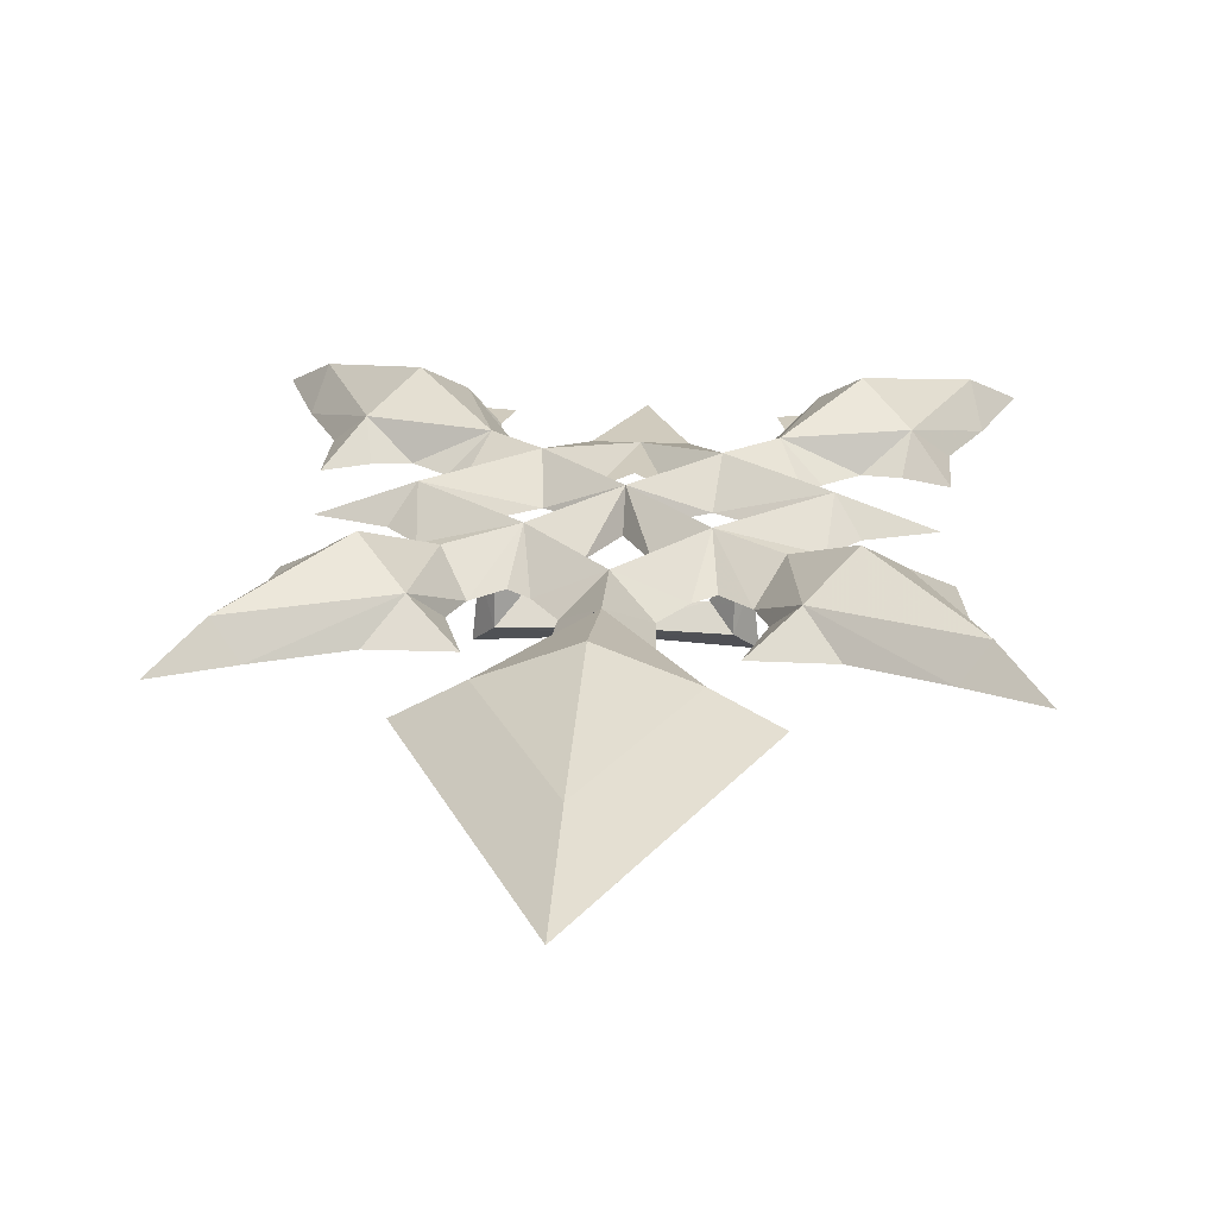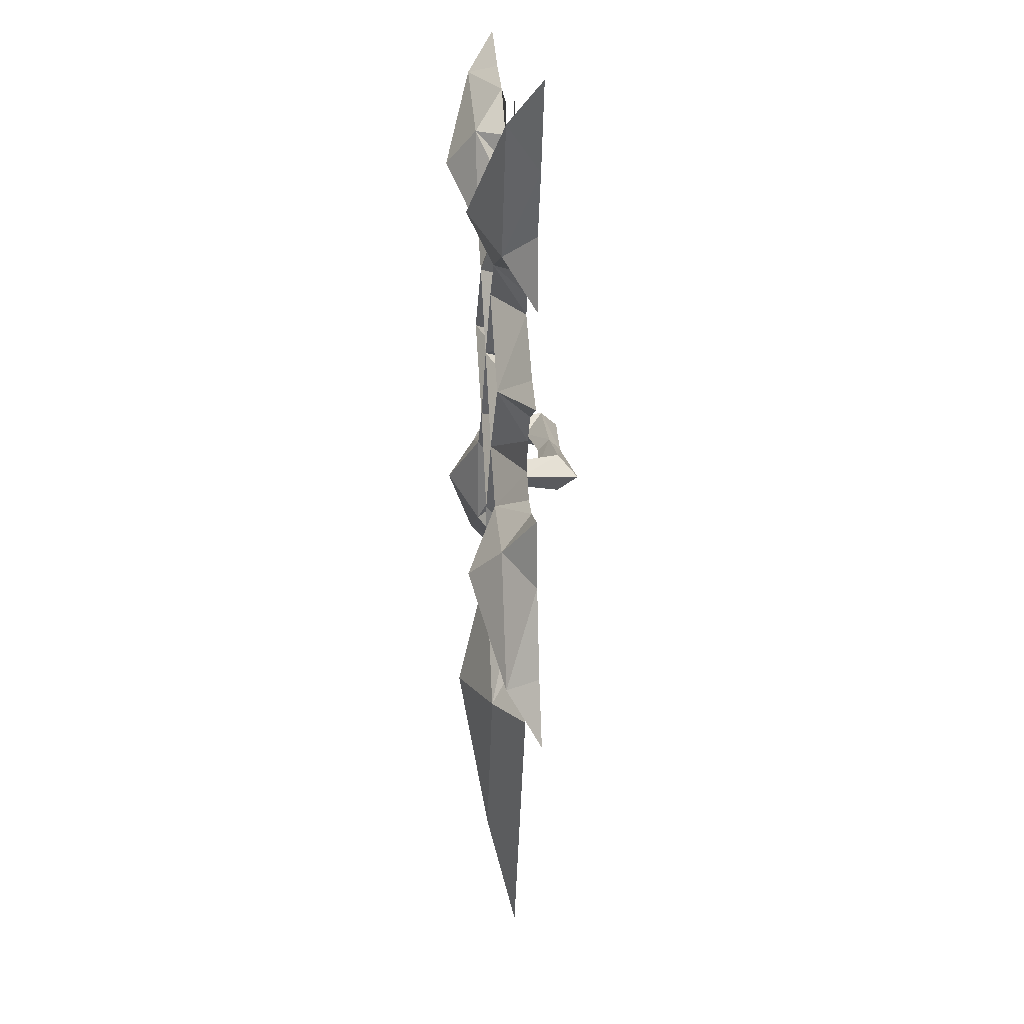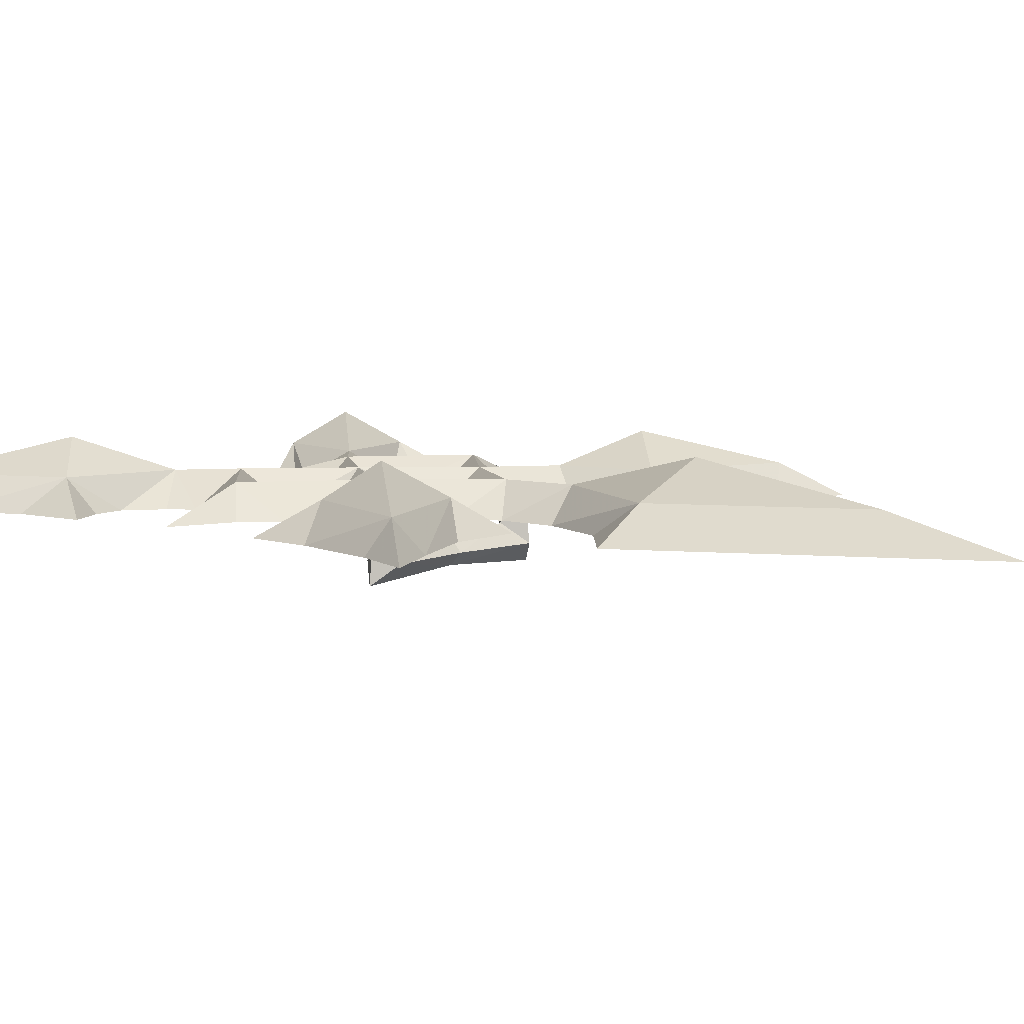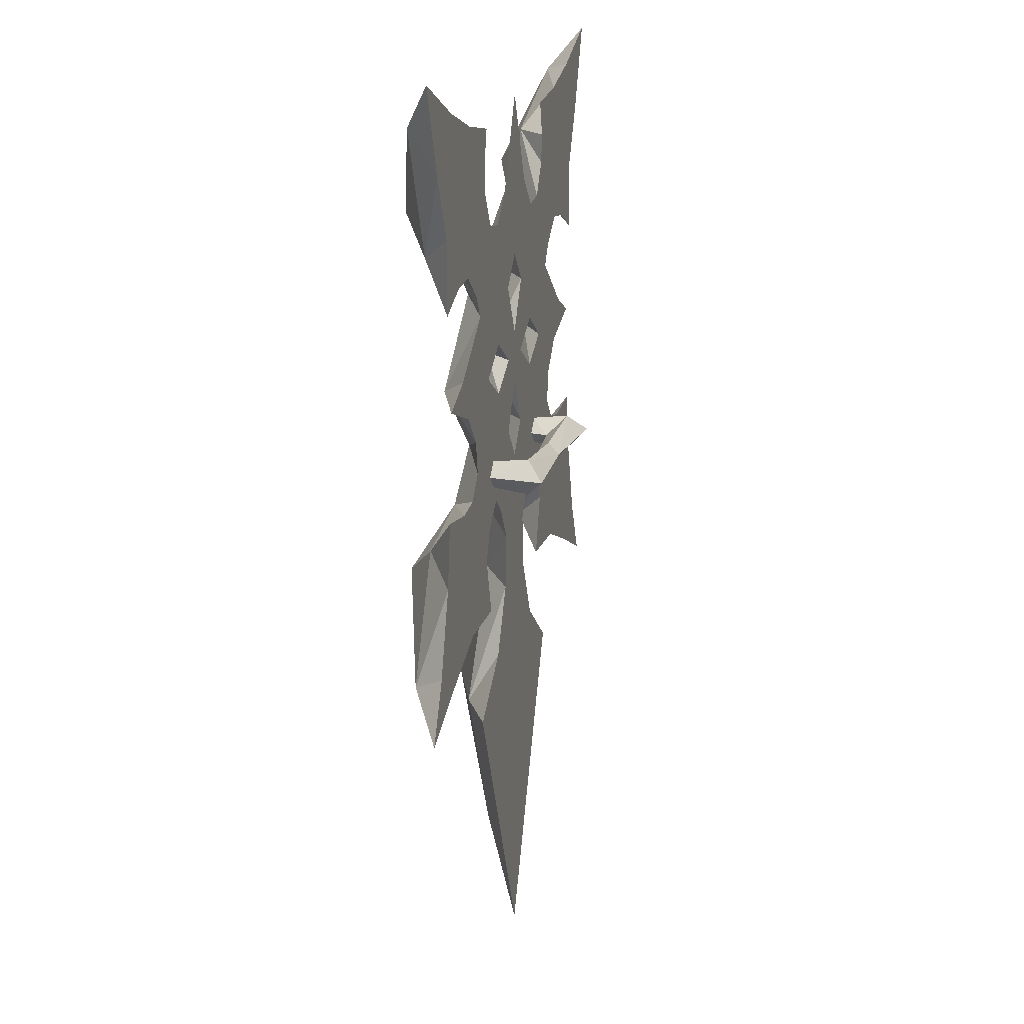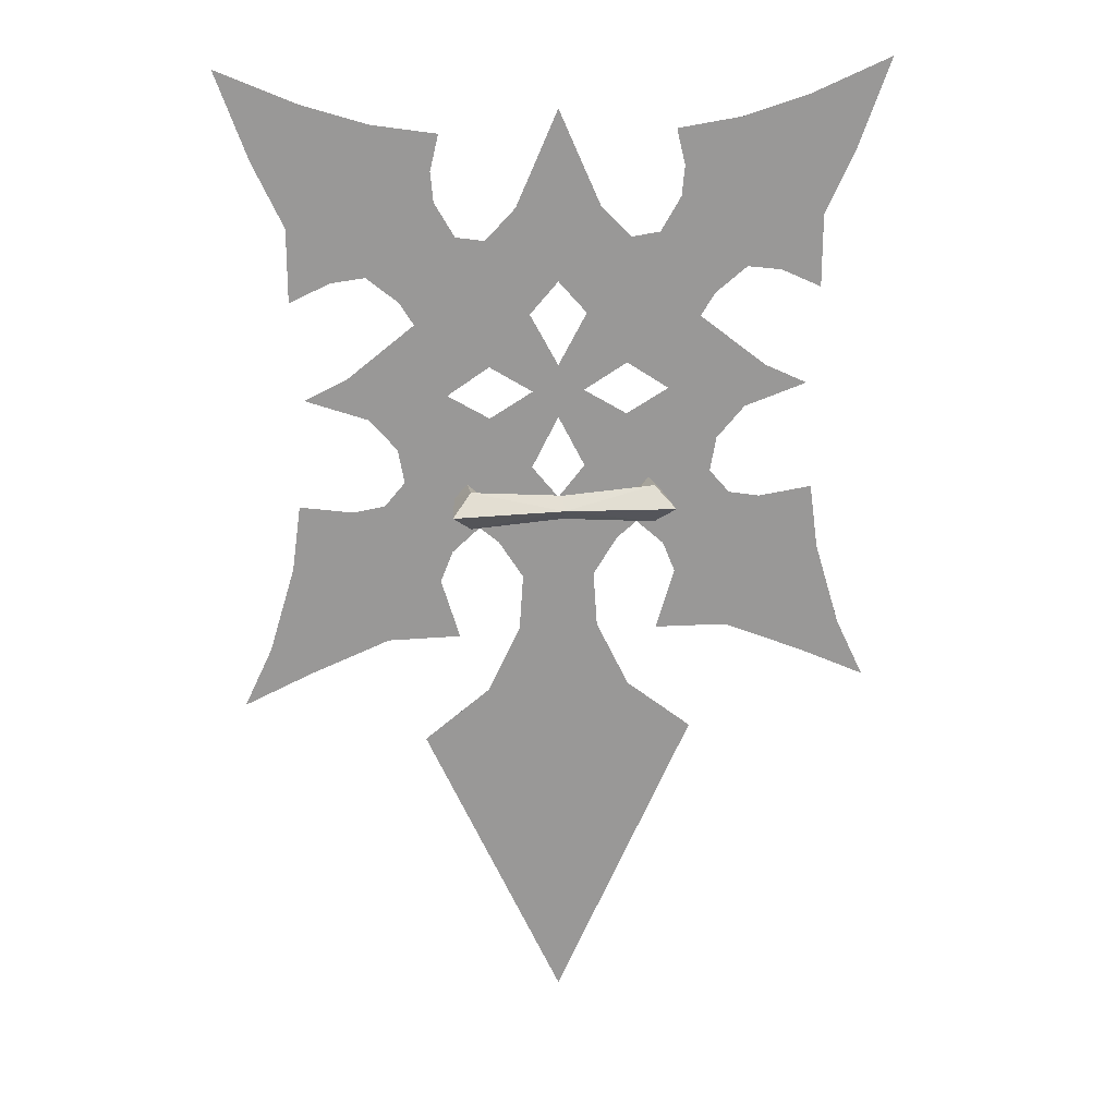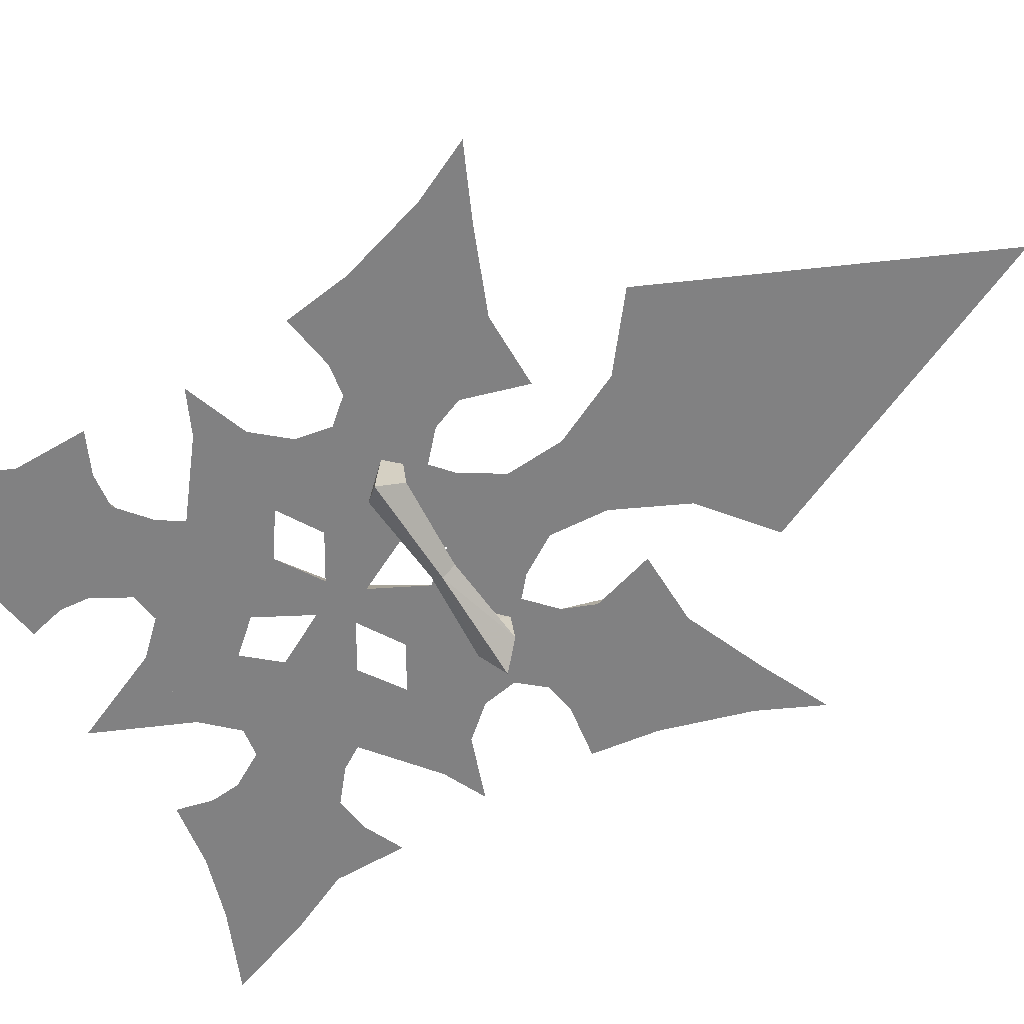
<metadata>
{"format":"obj","ext":"obj","renderer":"f3d","projection":"perspective","resolution":1024,"background":"white","views":[{"elev":23.4,"azim":4.3,"up":"+Z"},{"elev":16.8,"azim":85.3,"up":"+Y"},{"elev":6.6,"azim":-51.9,"up":"+Z"},{"elev":17.7,"azim":104.3,"up":"+Y"},{"elev":21.7,"azim":173.0,"up":"+Y"},{"elev":-60.4,"azim":-59.2,"up":"+Z"}]}
</metadata>
<code>
v 0 -18.5 6
v 0 -35.55 3
v 0 -47.55 0
v -13.2 -18.5 0
v -7.75 -18.5 3
v 0 -6.236 3
v -6.931 -13.51 0
v -3.812 -7 0
v -9.656 -7.575 0
v -16.61 -7.66 0
v -24.24 -10.8 0
v -30.68 -13.76 0
v -27.97 -7.999 0
v -25.51 0.2238 0
v -24.66 6.497 0
v -21.1 2.428 3
v -26.61 -9.525 3
v -13.72 -4.608 3
v -12.45 4.462 3
v -19.57 5.734 0
v -16.61 6.243 0
v -14.66 8.531 0
v -15.25 11.84 0
v -17.88 14.89 0
v -23.81 17.01 0
v -19.79 18.91 0
v -13.42 23.93 0
v -14.78 26.1 0
v -17.76 28.54 0
v -21.01 28.13 0
v -24.81 26.37 0
v -21.69 30.98 3
v -26.71 43.46 3
v -14.37 38.3 3
v -11.38 28.4 3
v -24.81 33.28 0
v -27.66 39.39 0
v -30.64 47.66 0
v -23.05 44.41 0
v -16.95 42.51 0
v -10.84 41.56 0
v -11.66 38.17 0
v -11.38 35.32 0
v -9.486 32.06 0
v -6.773 31.66 0
v -3.925 34.64 0
v 0 43.59 0
v 0 34.66 0
v -7.008 24.71 3
v 0 17.25 3
v -6.902 9.129 3
v -6.51 14.6 0
v -2.431 17.09 0
v -6.51 19.63 0
v -10.48 16.98 0
v -15.73 16.93 3
v 0 0.6765 3
v -2.515 9.577 0
v 0 6.452 0
v 0 14.5 0
v 0 19.59 0
v -2.674 24.57 0
v 0 27.64 0
v -3.448 -1.61 0
v -5.737 2.036 0
v -7.602 3.646 0
v -10.23 1.273 0
v -11.42 -1.694 0
v -17.63 -0.7699 6
v -17.74 34.52 6
v 0 -18.5 0
v 0 -35.55 0
v -7.75 -18.5 0
v 0 -6.236 0
v -21.1 2.428 0
v -26.61 -9.525 0
v -13.72 -4.608 0
v -12.45 4.462 0
v -21.69 30.98 0
v -26.71 43.46 0
v -14.37 38.3 0
v -11.38 28.4 0
v -7.008 24.71 0
v 0 17.25 0
v -6.902 9.129 0
v -15.73 16.93 0
v 0 0.6765 0
v -17.63 -0.7699 0
v -17.74 34.52 0
v 0.0043 6.75 -4.777
v 0.0043 5.59 -3.617
v -8.711 4.926 -3.617
v -6.886 6.75 -1.792
v -8.711 5.404 0.1041
v -7.293 6.75 0.1041
v 0.0043 6.75 -2.457
v 0.0043 7.91 -3.617
v -8.711 8.574 -3.617
v -10.54 6.75 -5.442
v -9.961 6.75 0.1041
v -8.711 8.096 0.1041
v 13.2 -18.5 0
v 7.75 -18.5 3
v 6.931 -13.51 0
v 3.812 -7 0
v 9.656 -7.575 0
v 16.61 -7.66 0
v 24.24 -10.8 0
v 30.68 -13.76 0
v 27.97 -7.999 0
v 25.51 0.2238 0
v 24.66 6.497 0
v 21.1 2.428 3
v 26.61 -9.525 3
v 13.72 -4.608 3
v 12.45 4.462 3
v 19.57 5.734 0
v 16.61 6.243 0
v 14.66 8.531 0
v 15.25 11.84 0
v 17.88 14.89 0
v 23.81 17.01 0
v 19.79 18.91 0
v 13.42 23.93 0
v 14.78 26.1 0
v 17.76 28.54 0
v 21.01 28.13 0
v 24.81 26.37 0
v 21.69 30.98 3
v 26.71 43.46 3
v 14.37 38.3 3
v 11.38 28.4 3
v 24.81 33.28 0
v 27.66 39.39 0
v 30.64 47.66 0
v 23.05 44.41 0
v 16.95 42.51 0
v 10.84 41.56 0
v 11.66 38.17 0
v 11.38 35.32 0
v 9.486 32.06 0
v 6.773 31.66 0
v 3.925 34.64 0
v 7.008 24.71 3
v 6.902 9.129 3
v 6.51 14.6 0
v 2.431 17.09 0
v 6.51 19.63 0
v 10.48 16.98 0
v 15.73 16.93 3
v 2.515 9.577 0
v 2.674 24.57 0
v 3.448 -1.61 0
v 5.737 2.036 0
v 7.602 3.646 0
v 10.23 1.273 0
v 11.42 -1.694 0
v 17.63 -0.7699 6
v 17.74 34.52 6
v 7.75 -18.5 0
v 21.1 2.428 0
v 26.61 -9.525 0
v 13.72 -4.608 0
v 12.45 4.462 0
v 21.69 30.98 0
v 26.71 43.46 0
v 14.37 38.3 0
v 11.38 28.4 0
v 7.008 24.71 0
v 6.902 9.129 0
v 15.73 16.93 0
v 17.63 -0.7699 0
v 17.74 34.52 0
v -0.0043 6.75 -4.777
v -0.0043 5.59 -3.617
v 8.711 4.926 -3.617
v 6.886 6.75 -1.792
v 8.711 5.404 0.1041
v 7.293 6.75 0.1041
v -0.0043 6.75 -2.457
v -0.0043 7.91 -3.617
v 8.711 8.574 -3.617
v 10.54 6.75 -5.442
v 9.961 6.75 0.1041
v 8.711 8.096 0.1041
f 7 4 5
f 5 6 8 7
f 5 4 3 2
f 2 1 5
f 1 6 5
f 6 57 64 8
f 57 51 65 64
f 65 51 66
f 57 59 58 51
f 58 60 50 51
f 50 53 52 51
f 50 49 54 53
f 50 61 62 49
f 54 49 56 55
f 56 51 52 55
f 56 25 24 23
f 23 22 51 56
f 19 51 22
f 19 22 21
f 19 21 20 16
f 16 20 15
f 14 16 15
f 14 13 17 16
f 17 13 12
f 11 17 12
f 11 10 18 17
f 18 10 9
f 9 68 18
f 18 68 67 19
f 67 66 51 19
f 62 63 48 49
f 48 47 46
f 46 45 49 48
f 45 44 35 49
f 44 43 34 35
f 43 42 34
f 40 34 42 41
f 40 39 33 34
f 39 38 33
f 33 38 37
f 37 36 32 33
f 31 32 36
f 31 30 32
f 30 29 32
f 32 29 35
f 35 29 28
f 35 28 27 49
f 27 26 56 49
f 56 26 25
f 17 69 16
f 69 19 16
f 17 18 69
f 18 19 69
f 32 70 33
f 70 34 33
f 70 35 34
f 70 32 35
f 4 7 73
f 8 74 73 7
f 3 4 73 72
f 71 72 73
f 74 71 73
f 64 87 74 8
f 65 85 87 64
f 85 65 66
f 58 59 87 85
f 84 60 58 85
f 52 53 84 85
f 54 83 84 53
f 62 61 84 83
f 86 83 54 55
f 52 85 86 55
f 24 25 86 23
f 85 22 23 86
f 85 78 22
f 22 78 21
f 20 21 78 75
f 20 75 15
f 75 14 15
f 76 13 14 75
f 13 76 12
f 76 11 12
f 77 10 11 76
f 10 77 9
f 68 9 77
f 67 68 77 78
f 85 66 67 78
f 48 63 62 83
f 47 48 46
f 83 45 46 48
f 82 44 45 83
f 81 43 44 82
f 42 43 81
f 42 81 40 41
f 80 39 40 81
f 38 39 80
f 38 80 37
f 79 36 37 80
f 79 31 36
f 30 31 79
f 29 30 79
f 29 79 82
f 29 82 28
f 27 28 82 83
f 86 26 27 83
f 26 86 25
f 88 76 75
f 78 88 75
f 89 79 80
f 79 89 82
f 76 88 78 77
f 80 81 82 89
f 92 90 91
f 92 91 93
f 94 92 93
f 94 93 95
f 96 93 91
f 97 93 96
f 90 98 97
f 99 90 92
f 100 99 92
f 100 92 94
f 93 97 98
f 93 98 101
f 95 93 101
f 98 90 99
f 98 99 100
f 101 98 100
f 102 104 103
f 105 6 103 104
f 3 102 103 2
f 1 2 103
f 6 1 103
f 153 57 6 105
f 154 145 57 153
f 145 154 155
f 151 59 57 145
f 50 60 151 145
f 146 147 50 145
f 148 144 50 147
f 152 61 50 144
f 150 144 148 149
f 146 145 150 149
f 121 122 150 120
f 145 119 120 150
f 145 116 119
f 119 116 118
f 117 118 116 113
f 117 113 112
f 113 111 112
f 114 110 111 113
f 110 114 109
f 114 108 109
f 115 107 108 114
f 107 115 106
f 157 106 115
f 156 157 115 116
f 145 155 156 116
f 48 63 152 144
f 47 48 143
f 144 142 143 48
f 132 141 142 144
f 131 140 141 132
f 139 140 131
f 139 131 137 138
f 130 136 137 131
f 135 136 130
f 135 130 134
f 129 133 134 130
f 129 128 133
f 127 128 129
f 126 127 129
f 126 129 132
f 126 132 125
f 124 125 132 144
f 150 123 124 144
f 123 150 122
f 158 114 113
f 116 158 113
f 115 114 158
f 116 115 158
f 159 129 130
f 131 159 130
f 132 159 131
f 129 159 132
f 104 102 160
f 160 74 105 104
f 160 102 3 72
f 72 71 160
f 71 74 160
f 74 87 153 105
f 87 170 154 153
f 154 170 155
f 87 59 151 170
f 151 60 84 170
f 84 147 146 170
f 84 169 148 147
f 84 61 152 169
f 148 169 171 149
f 171 170 146 149
f 171 122 121 120
f 120 119 170 171
f 164 170 119
f 164 119 118
f 164 118 117 161
f 161 117 112
f 111 161 112
f 111 110 162 161
f 162 110 109
f 108 162 109
f 108 107 163 162
f 163 107 106
f 106 157 163
f 163 157 156 164
f 156 155 170 164
f 152 63 48 169
f 48 47 143
f 143 142 169 48
f 142 141 168 169
f 141 140 167 168
f 140 139 167
f 137 167 139 138
f 137 136 166 167
f 136 135 166
f 166 135 134
f 134 133 165 166
f 128 165 133
f 128 127 165
f 127 126 165
f 165 126 168
f 168 126 125
f 168 125 124 169
f 124 123 171 169
f 171 123 122
f 162 172 161
f 172 164 161
f 165 173 166
f 173 165 168
f 164 172 162 163
f 168 167 166 173
f 174 176 175
f 175 176 177
f 176 178 177
f 177 178 179
f 177 180 175
f 177 181 180
f 182 174 181
f 174 183 176
f 183 184 176
f 176 184 178
f 181 177 182
f 182 177 185
f 177 179 185
f 174 182 183
f 183 182 184
f 182 185 184

</code>
